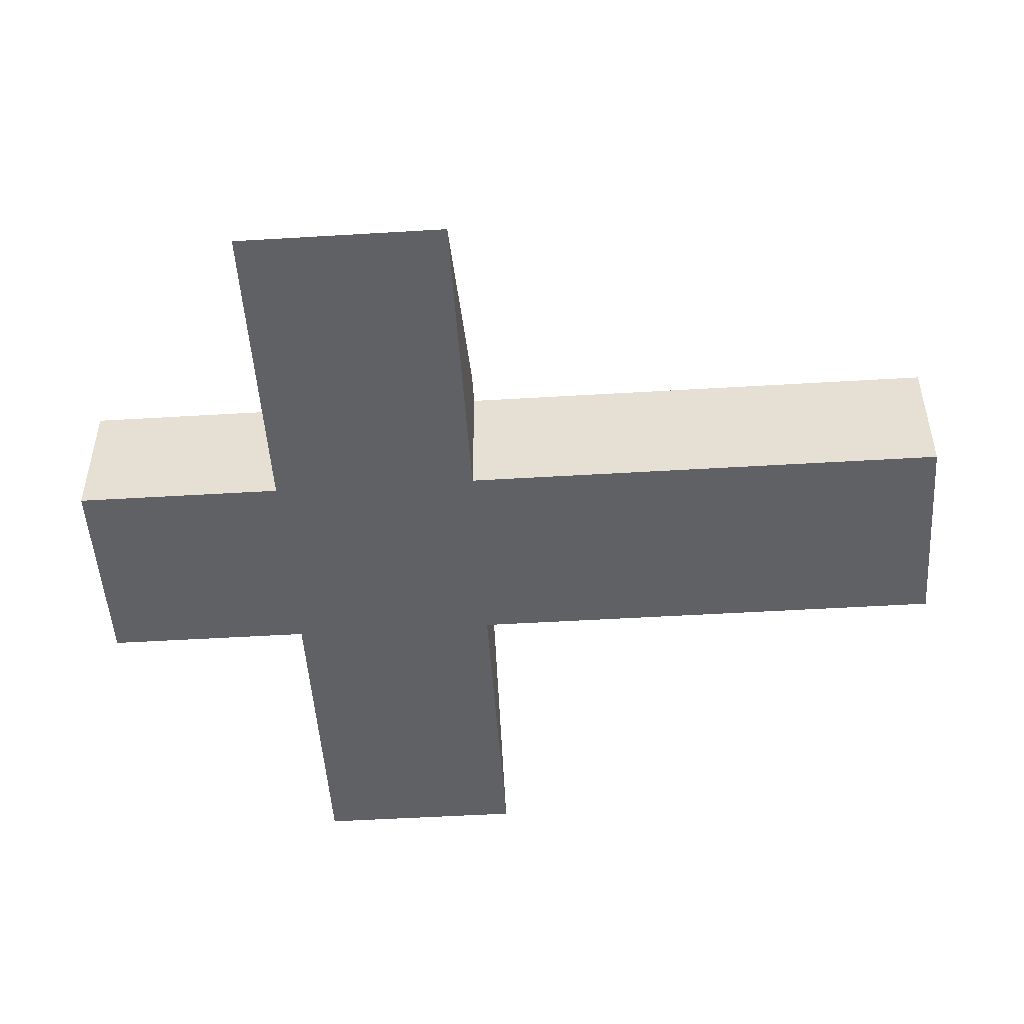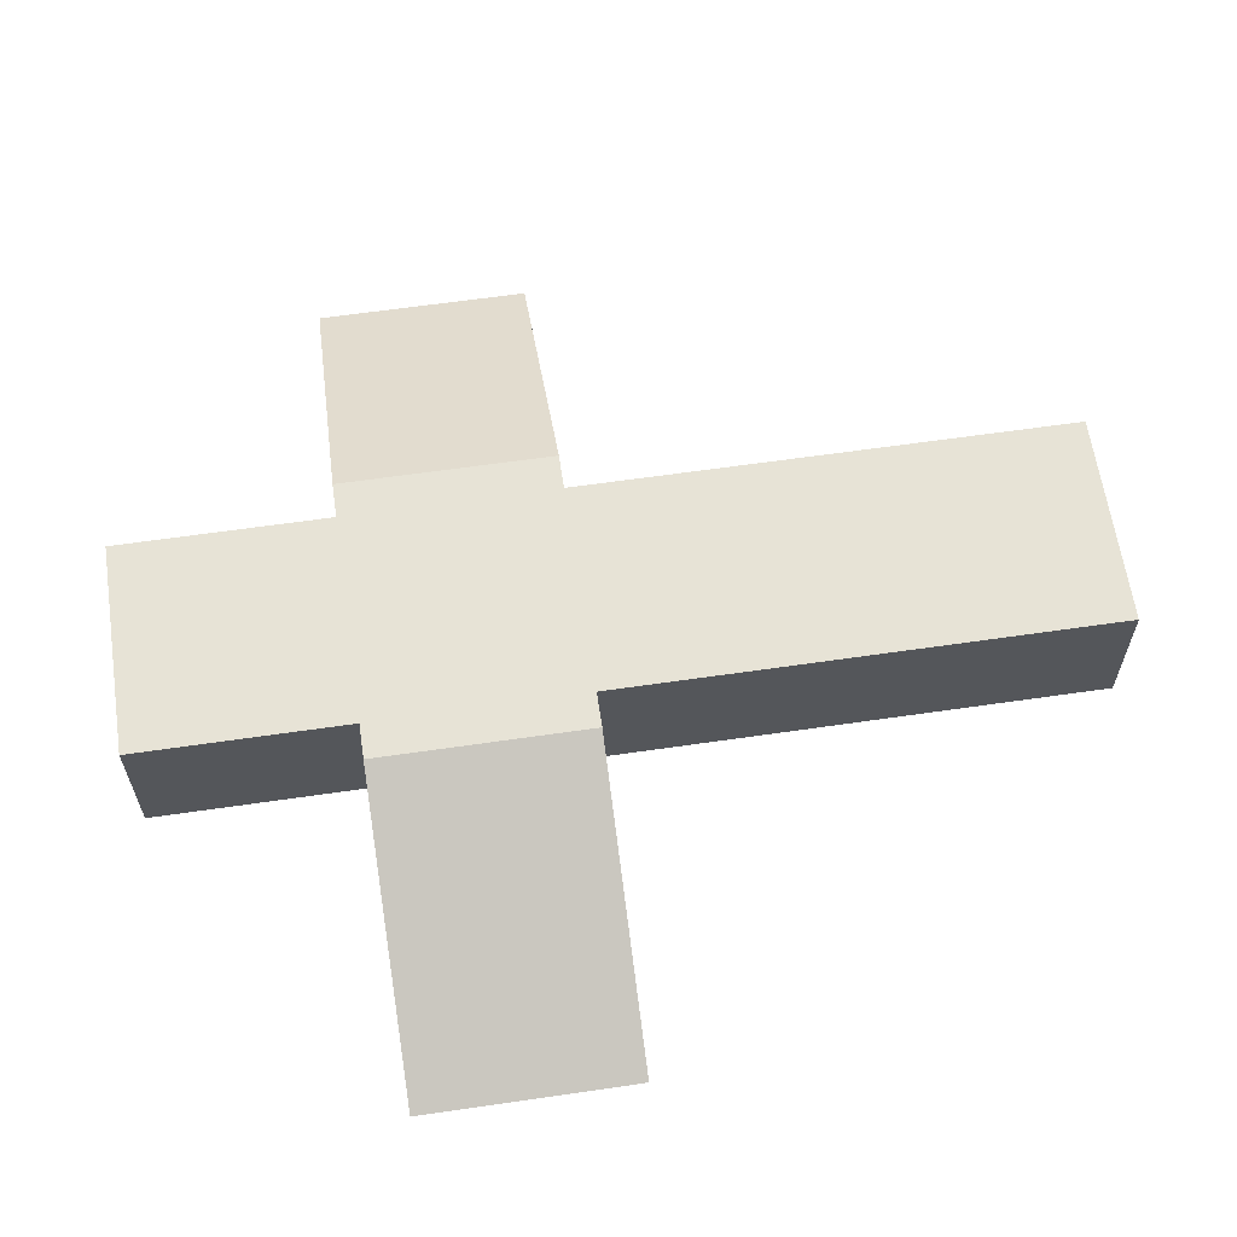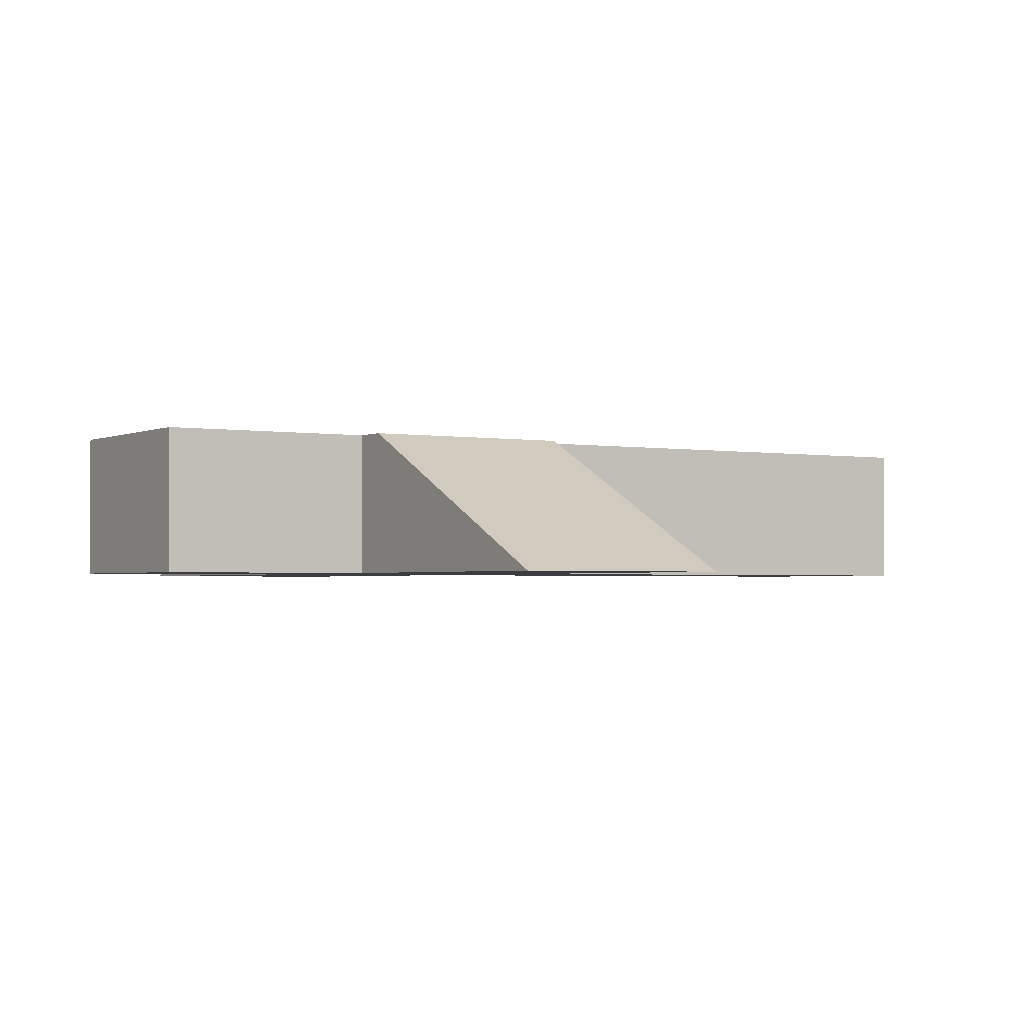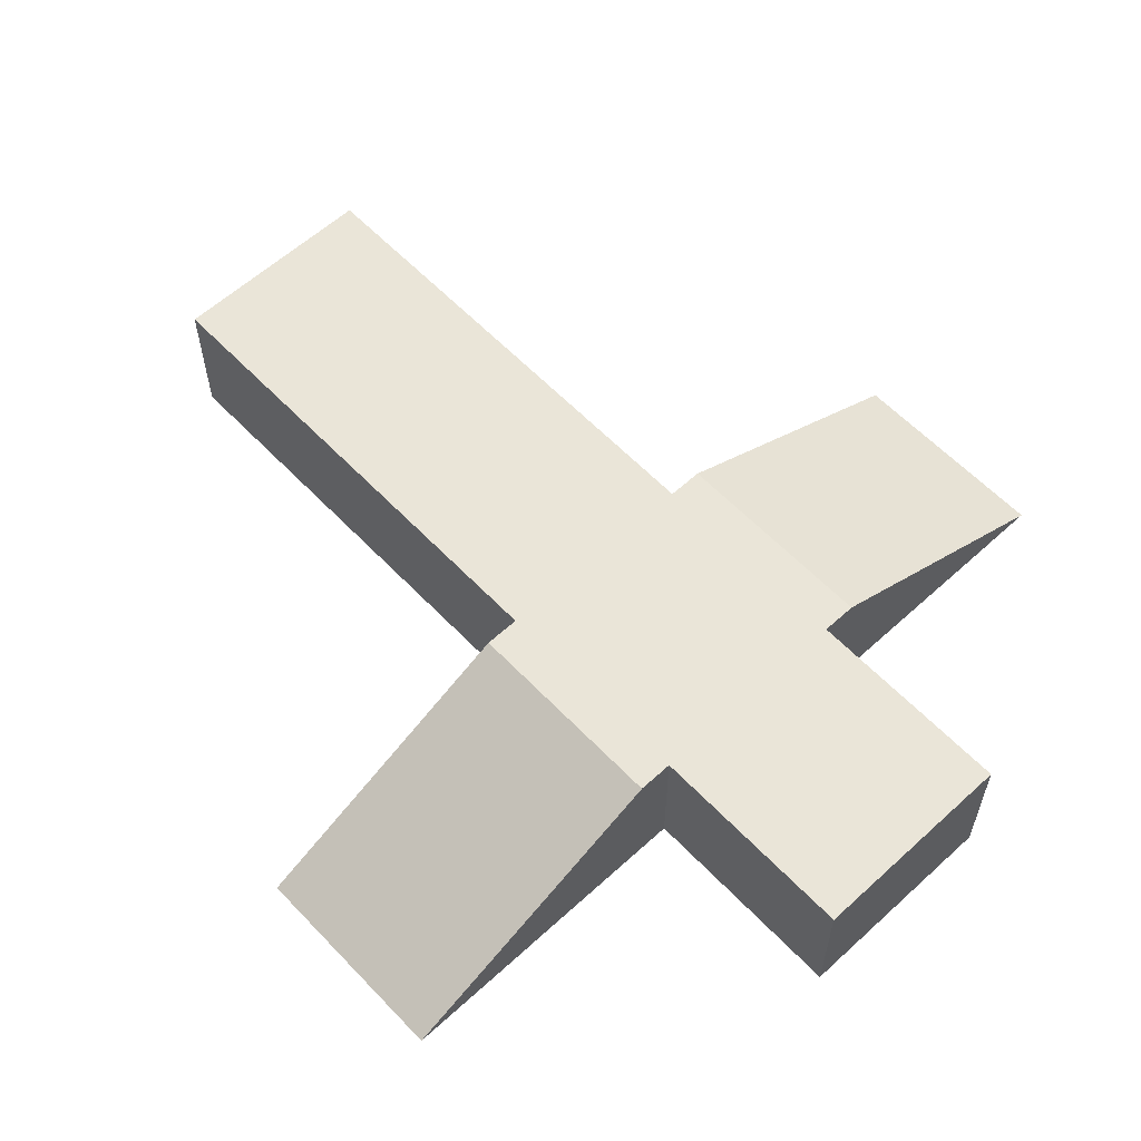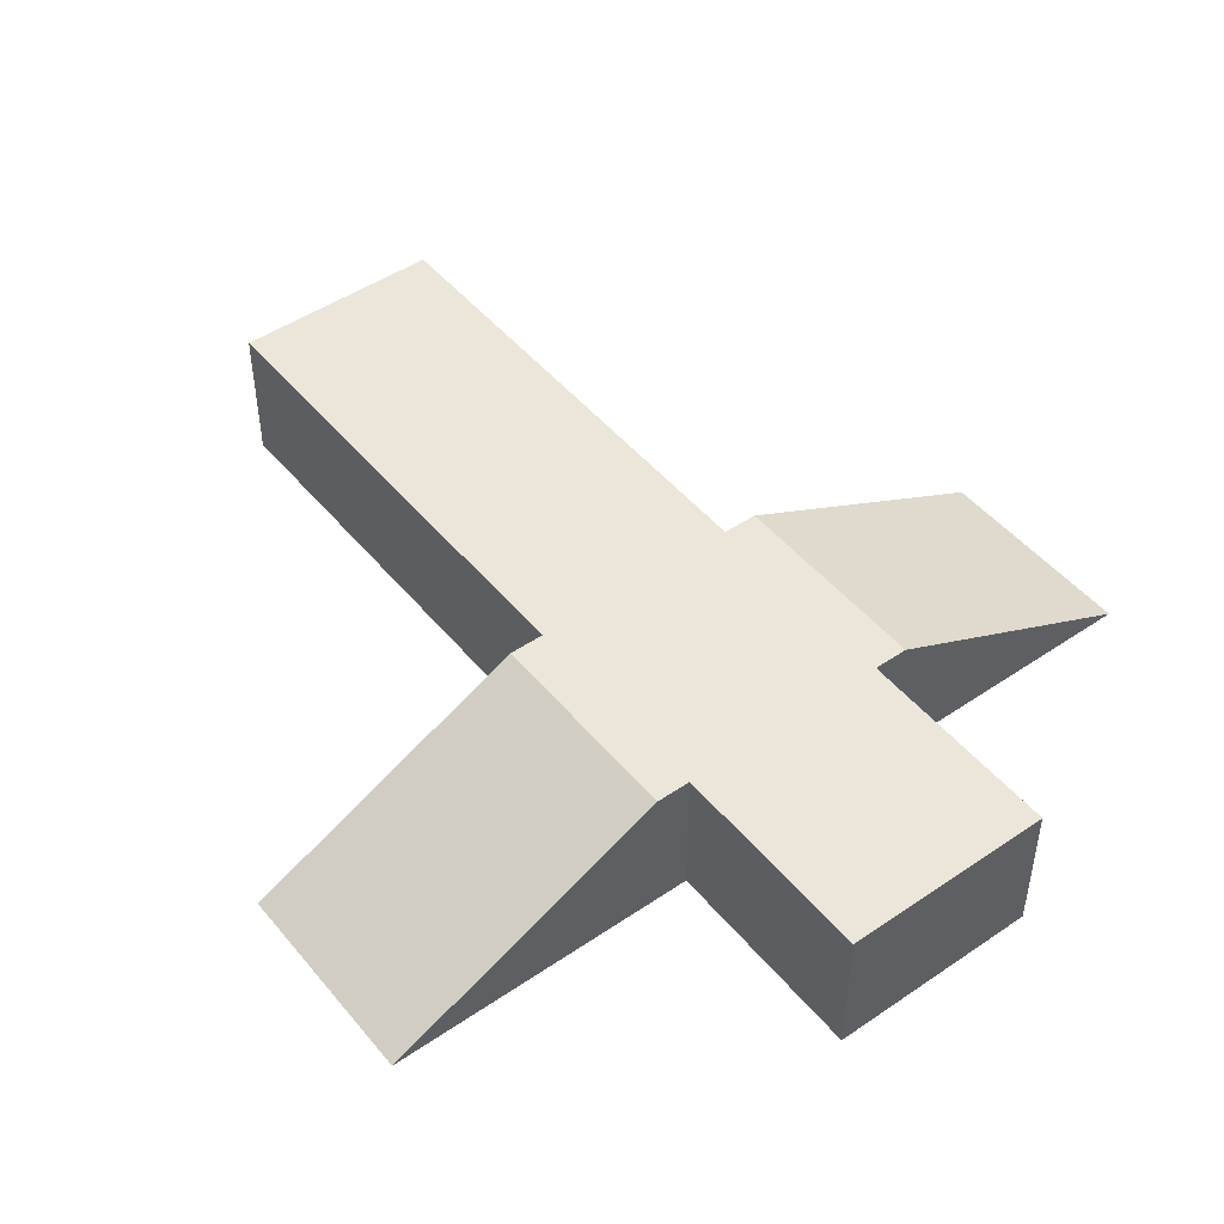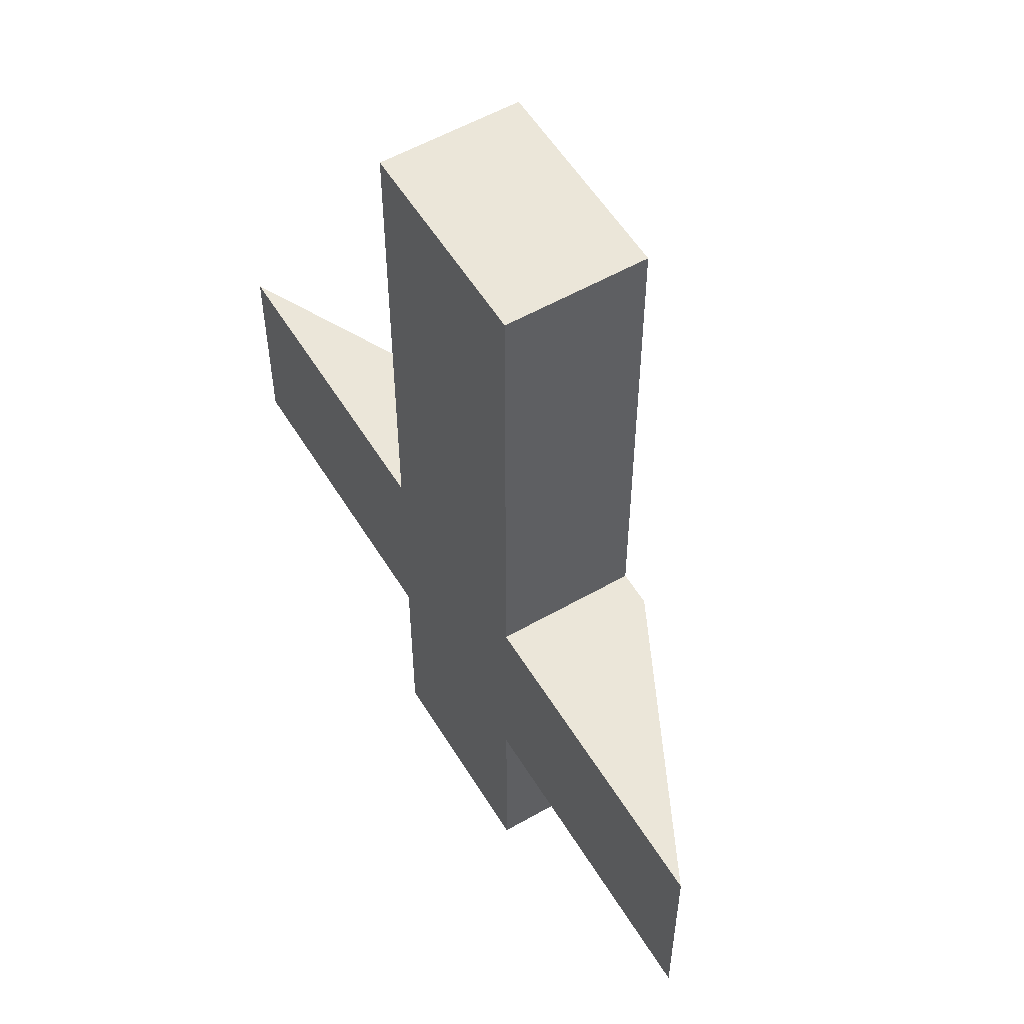
<metadata>
{"format":"obj","ext":"obj","renderer":"f3d","projection":"perspective","resolution":1024,"background":"white","views":[{"elev":-49.9,"azim":-86.2,"up":"+Y"},{"elev":62.6,"azim":-98.4,"up":"+Y"},{"elev":-2.1,"azim":-121.9,"up":"+Y"},{"elev":59.4,"azim":136.8,"up":"+Y"},{"elev":47.7,"azim":142.5,"up":"+Y"},{"elev":55.6,"azim":59.0,"up":"+Z"}]}
</metadata>
<code>
o left_wing.001_ship-01.007
v -6 0 0.5
v -6 -0 0.5
v -6 0 -2.5
v -6 -0 -2.5
v 6 0 0.5
v 6 -0 0.5
v 6 0 -2.5
v 6 -0 -2.5
v 2 0 -2.5
v -2 0 -2.5
v -2 2 -2.5
v 2 2 -2.5
v -2 0 0.5
v 2 0 0.5
v 2 2 0.5
v -2 2 0.5
f 2 3 1
f 9 8 7
f 8 5 7
f 13 2 1
f 7 14 9
f 4 16 11
f 12 6 8
f 11 15 12
f 10 1 3
f 9 13 10
f 5 15 14
f 15 13 14
f 3 11 10
f 11 9 10
f 2 4 3
f 9 12 8
f 8 6 5
f 13 16 2
f 7 5 14
f 4 2 16
f 12 15 6
f 11 16 15
f 10 13 1
f 9 14 13
f 5 6 15
f 15 16 13
f 3 4 11
f 11 12 9
o left_wing.002_ship-01.009
v 1.5 -0 7.5
v 1.5 2 7.5
v -1.5 0 7.5
v -1.5 2 7.5
v 1.5 -0 -5.5
v 1.5 2 -5.5
v -1.5 0 -5.5
v -1.5 2 -5.5
f 18 19 17
f 20 23 19
f 23 22 21
f 22 17 21
f 23 17 19
f 20 22 24
f 18 20 19
f 20 24 23
f 23 24 22
f 22 18 17
f 23 21 17
f 20 18 22

</code>
